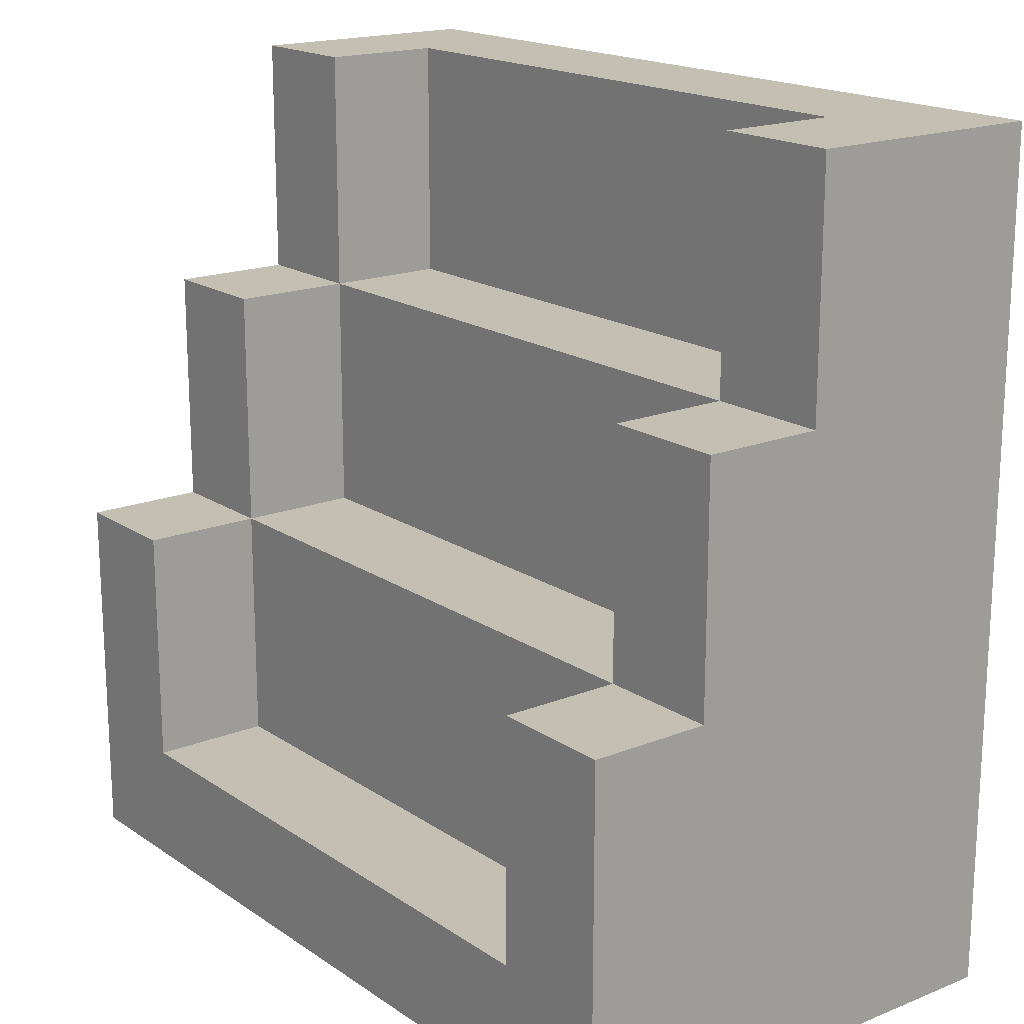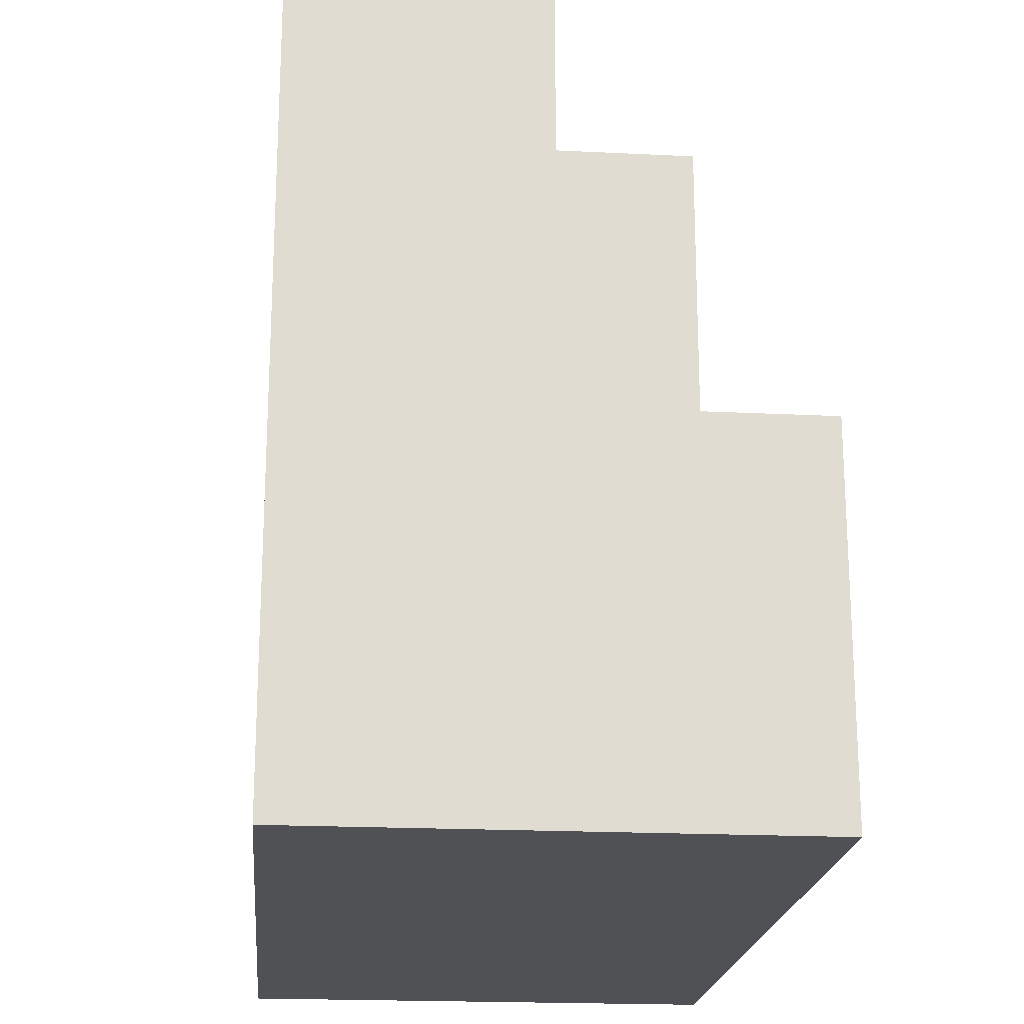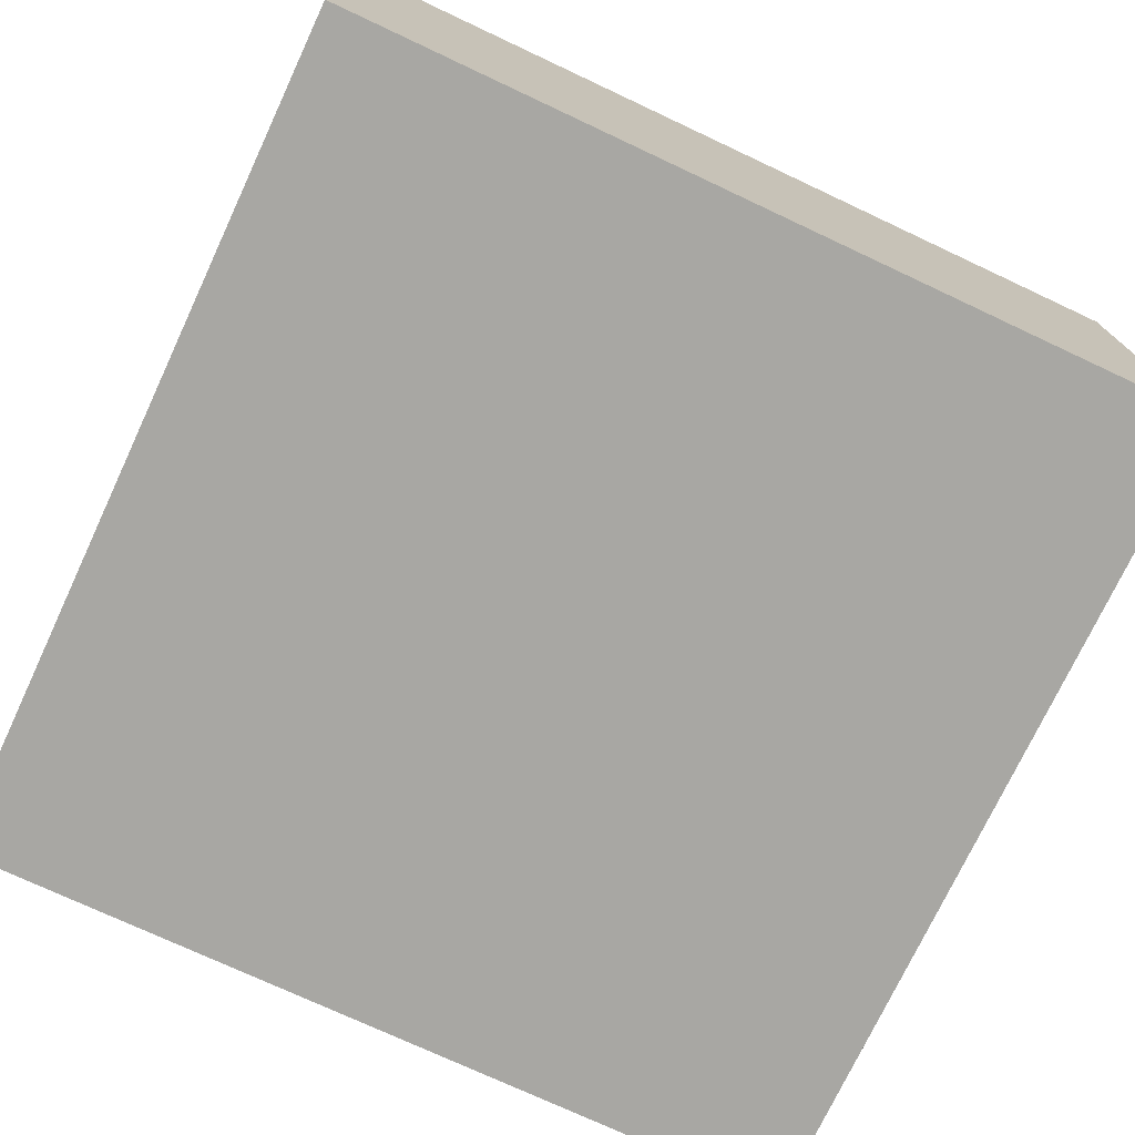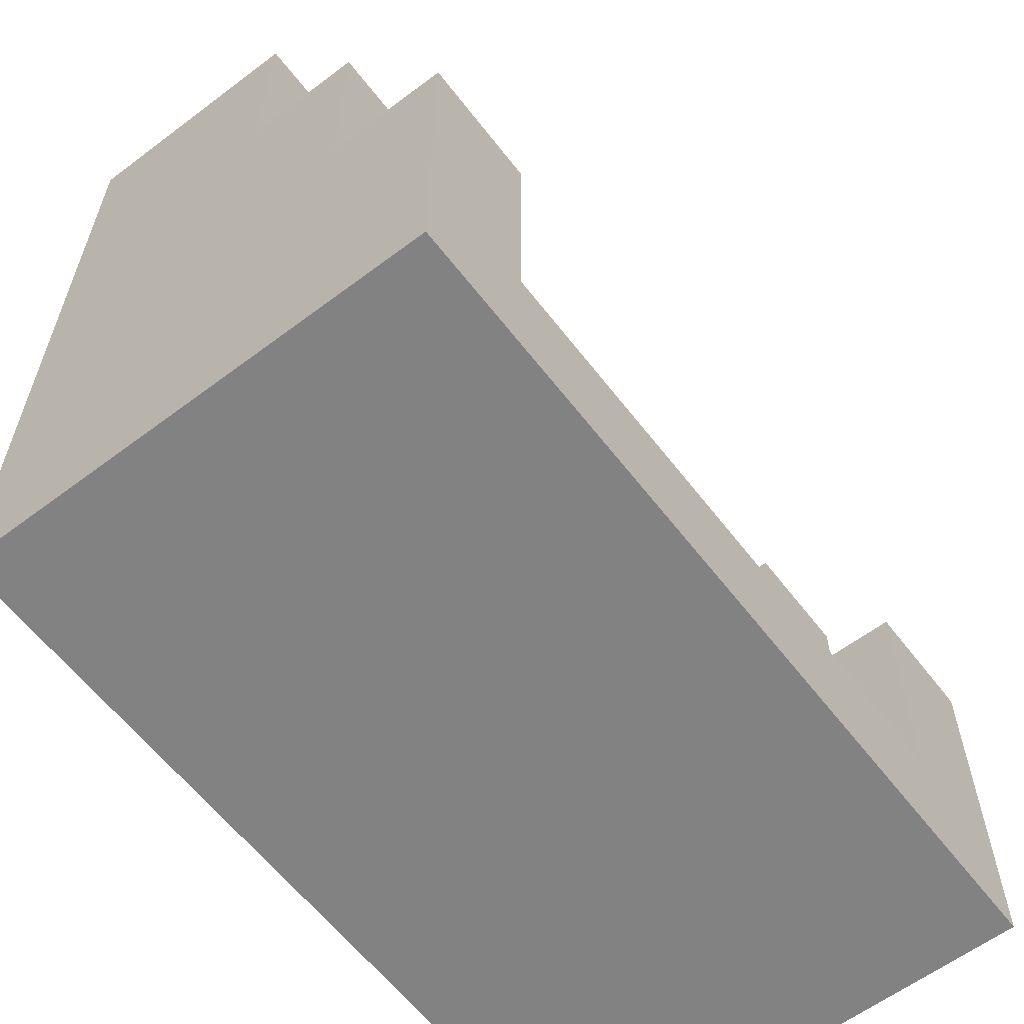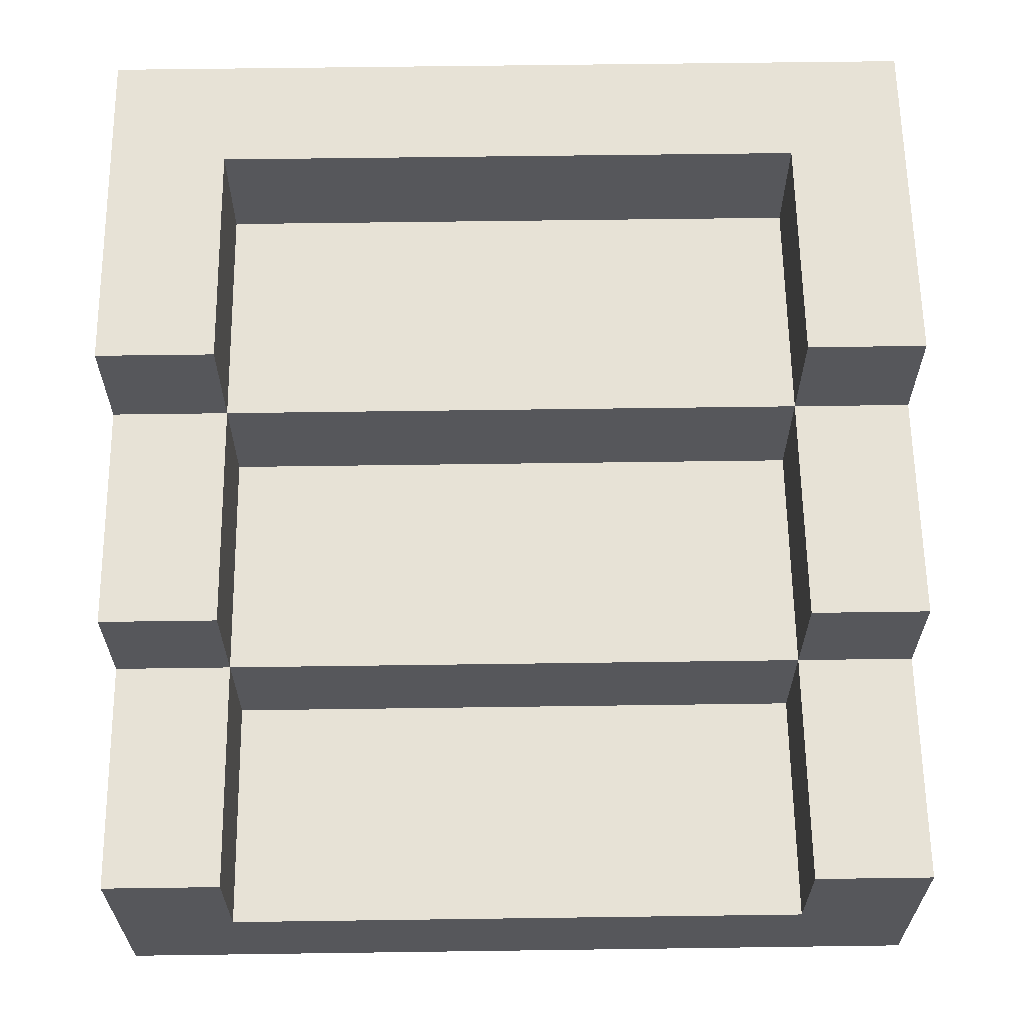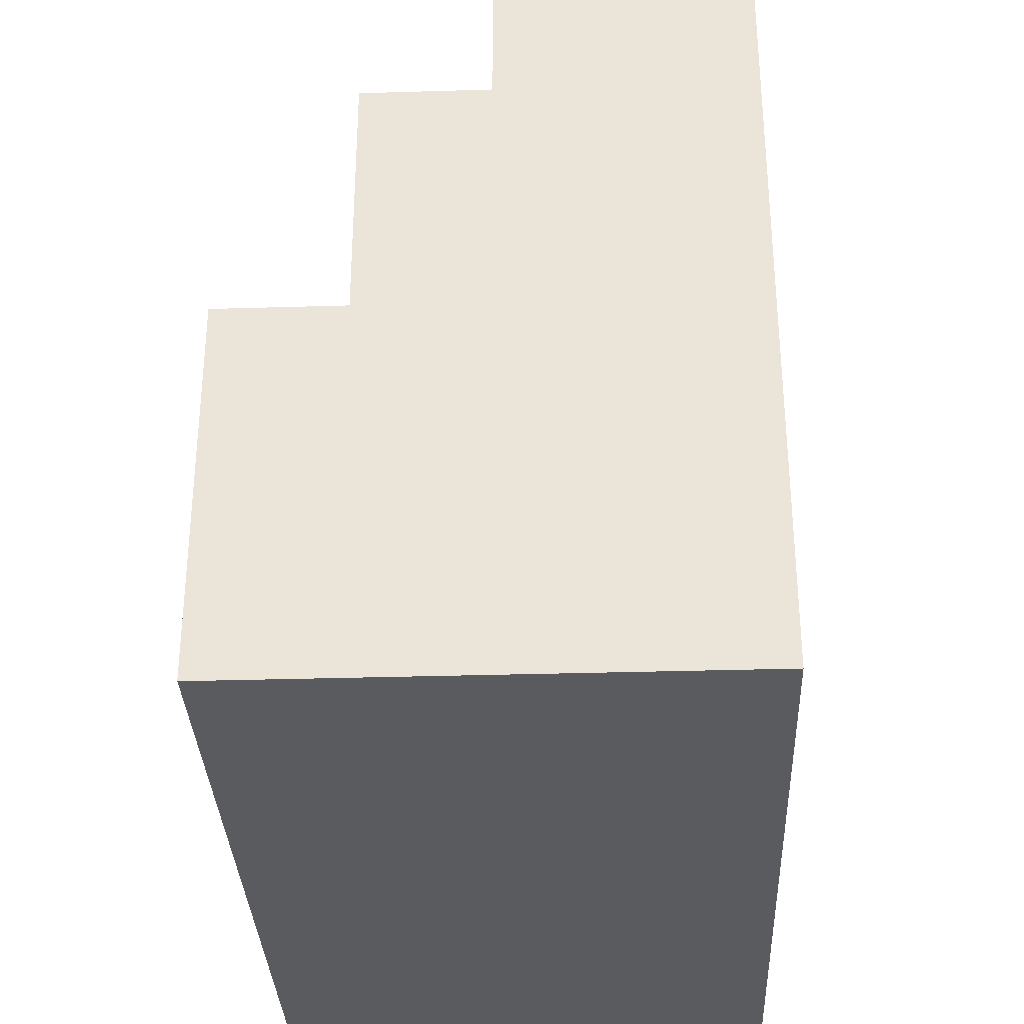
<metadata>
{"format":"obj","ext":"obj","renderer":"f3d","projection":"perspective","resolution":1024,"background":"white","views":[{"elev":17.9,"azim":-127.9,"up":"+Z"},{"elev":-20.2,"azim":84.8,"up":"+Z"},{"elev":-74.4,"azim":154.9,"up":"+Y"},{"elev":-60.7,"azim":127.5,"up":"+Z"},{"elev":62.9,"azim":-0.8,"up":"+Y"},{"elev":-32.9,"azim":-87.6,"up":"+Z"}]}
</metadata>
<code>
o stair
v 1.2 0 -0.1
v 1.2 0 -0.2
v 1.2 0 -0.8
v 1.2 0.1 -0.1
v 1.2 0.1 -0.2
v 1.2 0.1 -0.3
v 1.2 0.1 -0.4
v 1.2 0.2 -0.1
v 1.2 0.2 -0.3
v 1.2 0.2 -0.4
v 1.2 0.2 -0.5
v 1.2 0.2 -0.6
v 1.2 0.3 -0.3
v 1.2 0.3 -0.5
v 1.2 0.3 -0.6
v 1.2 0.4 -0.5
v 1.2 0.4 -0.8
v 1.8 0.1 -0.1
v 1.8 0.1 -0.3
v 1.8 0.2 -0.1
v 1.8 0.2 -0.3
v 1.8 0.2 -0.5
v 1.8 0.3 -0.3
v 1.8 0.3 -0.5
v 1.8 0.3 -0.7
v 1.8 0.4 -0.5
v 1.8 0.4 -0.7
v 1.3 0.1 -0.1
v 1.3 0.1 -0.3
v 1.3 0.2 -0.1
v 1.3 0.2 -0.3
v 1.3 0.2 -0.5
v 1.3 0.3 -0.3
v 1.3 0.3 -0.5
v 1.3 0.3 -0.7
v 1.3 0.4 -0.5
v 1.3 0.4 -0.7
v 1.9 0 -0.1
v 1.9 0 -0.2
v 1.9 0 -0.8
v 1.9 0.1 -0.1
v 1.9 0.1 -0.2
v 1.9 0.1 -0.3
v 1.9 0.1 -0.4
v 1.9 0.2 -0.1
v 1.9 0.2 -0.3
v 1.9 0.2 -0.4
v 1.9 0.2 -0.5
v 1.9 0.2 -0.6
v 1.9 0.3 -0.3
v 1.9 0.3 -0.5
v 1.9 0.3 -0.6
v 1.9 0.4 -0.5
v 1.9 0.4 -0.8
v 1.2 0 -0.1
v 1.2 0.1 -0.1
v 1.2 0.2 -0.1
v 1.3 0 -0.1
v 1.3 0.1 -0.1
v 1.3 0.2 -0.1
v 1.8 0 -0.1
v 1.8 0.1 -0.1
v 1.8 0.2 -0.1
v 1.9 0 -0.1
v 1.9 0.1 -0.1
v 1.9 0.2 -0.1
v 1.2 0.2 -0.3
v 1.2 0.3 -0.3
v 1.3 0.1 -0.3
v 1.3 0.2 -0.3
v 1.3 0.3 -0.3
v 1.8 0.1 -0.3
v 1.8 0.2 -0.3
v 1.8 0.3 -0.3
v 1.9 0.2 -0.3
v 1.9 0.3 -0.3
v 1.2 0.3 -0.5
v 1.2 0.4 -0.5
v 1.3 0.2 -0.5
v 1.3 0.3 -0.5
v 1.3 0.4 -0.5
v 1.8 0.2 -0.5
v 1.8 0.3 -0.5
v 1.8 0.4 -0.5
v 1.9 0.3 -0.5
v 1.9 0.4 -0.5
v 1.3 0.3 -0.7
v 1.3 0.4 -0.7
v 1.8 0.3 -0.7
v 1.8 0.4 -0.7
v 1.2 0 -0.8
v 1.2 0.4 -0.8
v 1.9 0 -0.8
v 1.9 0.4 -0.8
v 1.2 0 -0.1
v 1.3 0 -0.1
v 1.8 0 -0.1
v 1.9 0 -0.1
v 1.2 0 -0.2
v 1.3 0 -0.2
v 1.8 0 -0.2
v 1.9 0 -0.2
v 1.2 0 -0.8
v 1.9 0 -0.8
v 1.3 0.1 -0.1
v 1.8 0.1 -0.1
v 1.3 0.1 -0.3
v 1.8 0.1 -0.3
v 1.2 0.2 -0.1
v 1.3 0.2 -0.1
v 1.8 0.2 -0.1
v 1.9 0.2 -0.1
v 1.2 0.2 -0.3
v 1.3 0.2 -0.3
v 1.8 0.2 -0.3
v 1.9 0.2 -0.3
v 1.3 0.2 -0.5
v 1.8 0.2 -0.5
v 1.2 0.3 -0.3
v 1.3 0.3 -0.3
v 1.8 0.3 -0.3
v 1.9 0.3 -0.3
v 1.2 0.3 -0.5
v 1.3 0.3 -0.5
v 1.8 0.3 -0.5
v 1.9 0.3 -0.5
v 1.3 0.3 -0.7
v 1.8 0.3 -0.7
v 1.2 0.4 -0.5
v 1.3 0.4 -0.5
v 1.8 0.4 -0.5
v 1.9 0.4 -0.5
v 1.3 0.4 -0.7
v 1.8 0.4 -0.7
v 1.2 0.4 -0.8
v 1.9 0.4 -0.8
f 4 2 1
f 5 3 2
f 5 2 4
f 6 3 5
f 7 3 6
f 8 5 4
f 8 6 5
f 9 7 6
f 9 6 8
f 10 3 7
f 10 7 9
f 11 3 10
f 12 3 11
f 13 10 9
f 13 11 10
f 14 12 11
f 14 11 13
f 15 3 12
f 15 12 14
f 16 15 14
f 17 3 15
f 17 15 16
f 20 19 18
f 21 19 20
f 23 22 21
f 24 22 23
f 26 25 24
f 27 25 26
f 28 29 30
f 30 29 31
f 31 32 33
f 33 32 34
f 34 35 36
f 36 35 37
f 38 39 41
f 39 40 42
f 41 39 42
f 42 40 43
f 43 40 44
f 41 42 45
f 42 43 45
f 43 44 46
f 45 43 46
f 44 40 47
f 46 44 47
f 47 40 48
f 48 40 49
f 46 47 50
f 47 48 50
f 48 49 51
f 50 48 51
f 49 40 52
f 51 49 52
f 51 52 53
f 52 40 54
f 53 52 54
f 58 56 55
f 59 57 56
f 59 56 58
f 60 57 59
f 61 59 58
f 62 59 61
f 64 62 61
f 65 63 62
f 65 62 64
f 66 63 65
f 70 68 67
f 71 68 70
f 72 70 69
f 73 70 72
f 75 74 73
f 76 74 75
f 80 78 77
f 81 78 80
f 82 80 79
f 83 80 82
f 85 84 83
f 86 84 85
f 89 88 87
f 90 88 89
f 91 92 93
f 93 92 94
f 99 96 95
f 100 97 96
f 100 96 99
f 101 98 97
f 101 97 100
f 102 98 101
f 103 100 99
f 103 101 100
f 103 102 101
f 104 102 103
f 105 106 107
f 107 106 108
f 109 110 113
f 113 110 114
f 111 112 115
f 115 112 116
f 114 115 117
f 117 115 118
f 119 120 123
f 123 120 124
f 121 122 125
f 125 122 126
f 124 125 127
f 127 125 128
f 129 130 133
f 131 132 134
f 129 133 135
f 133 134 135
f 134 132 136
f 135 134 136

</code>
